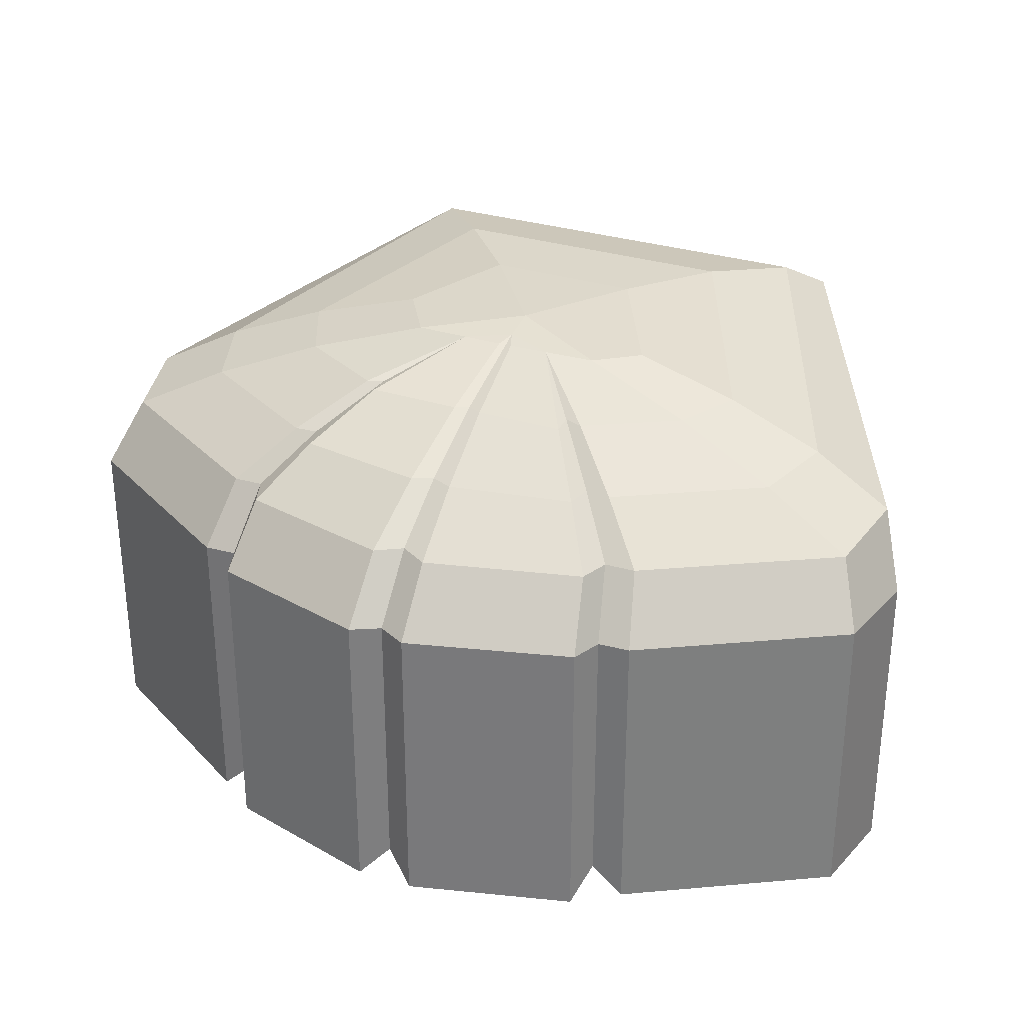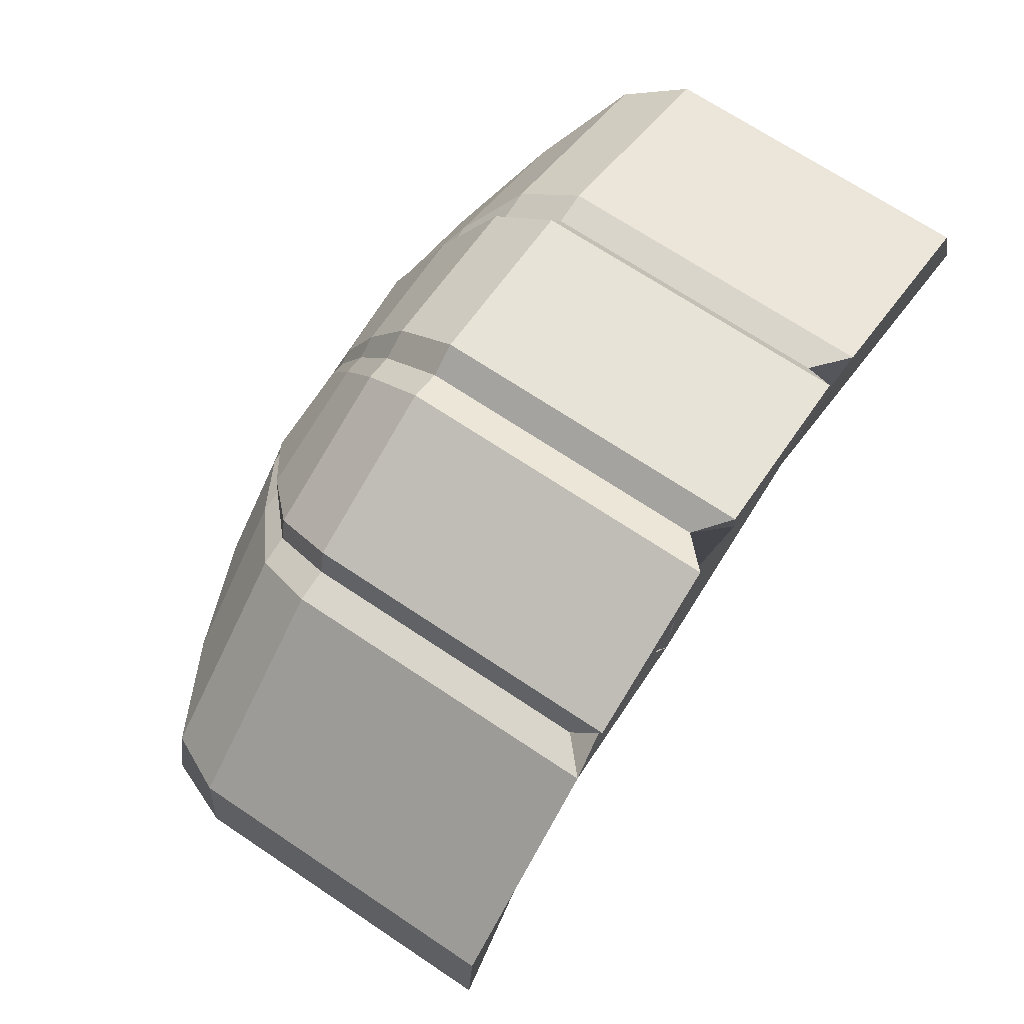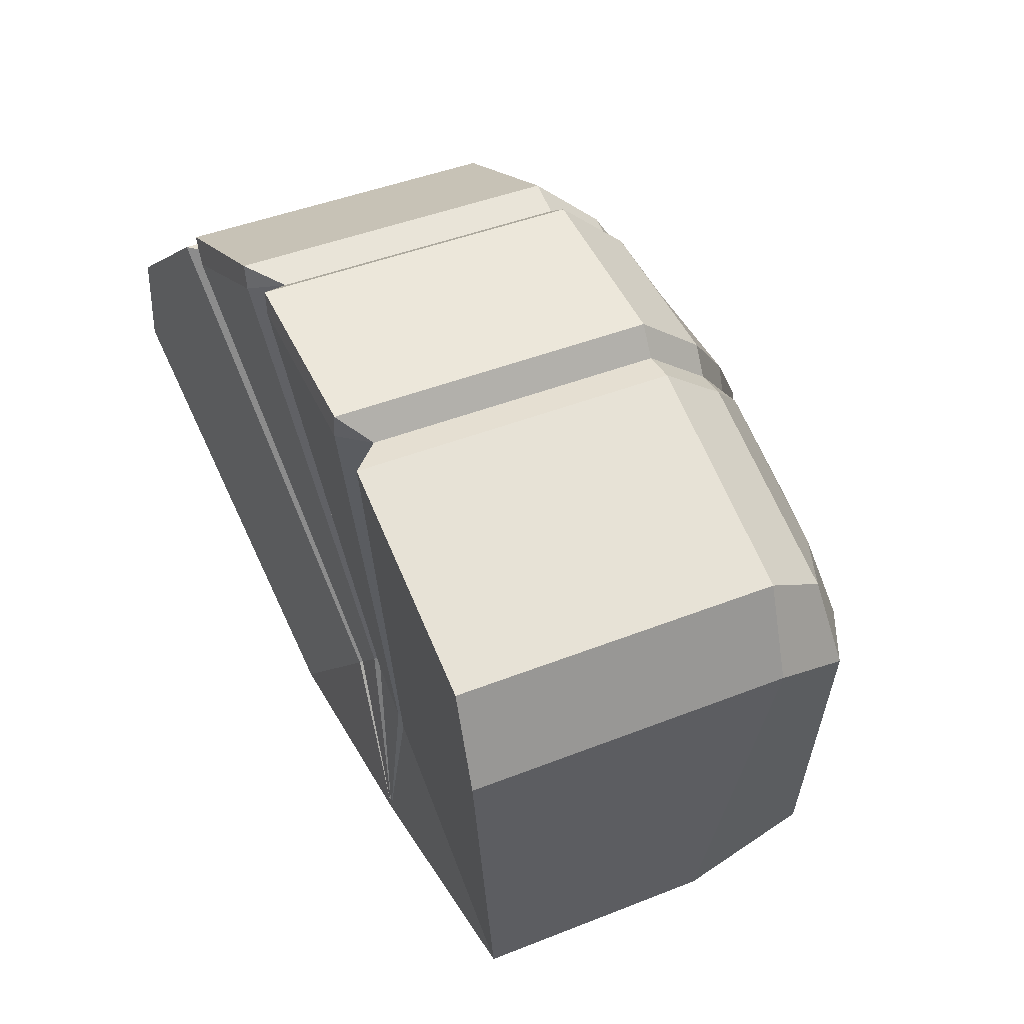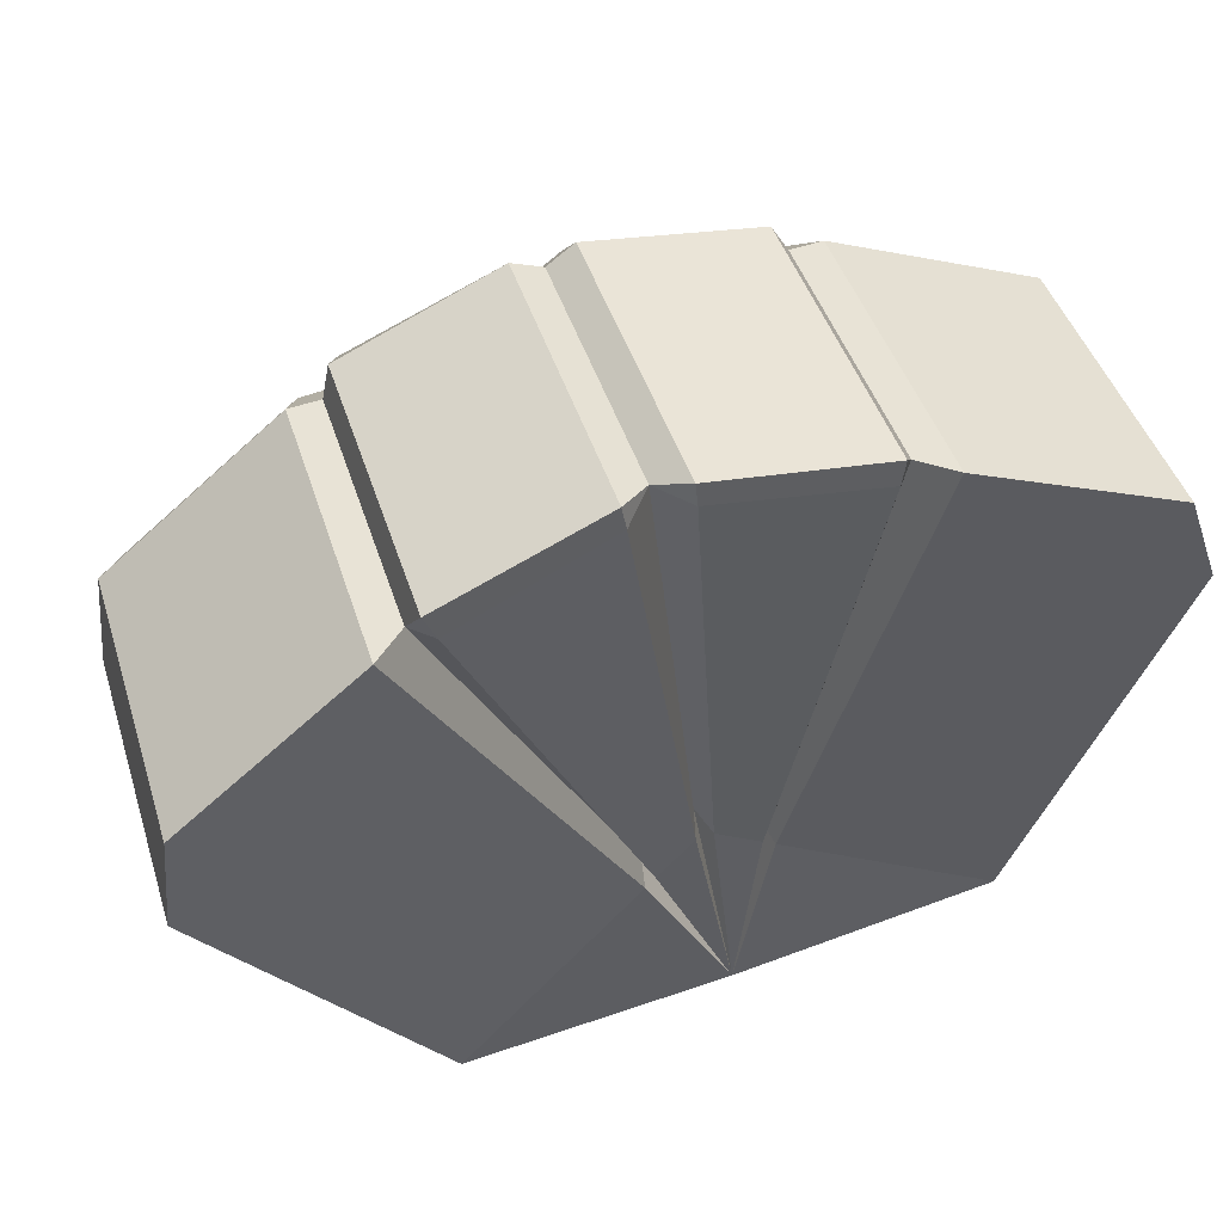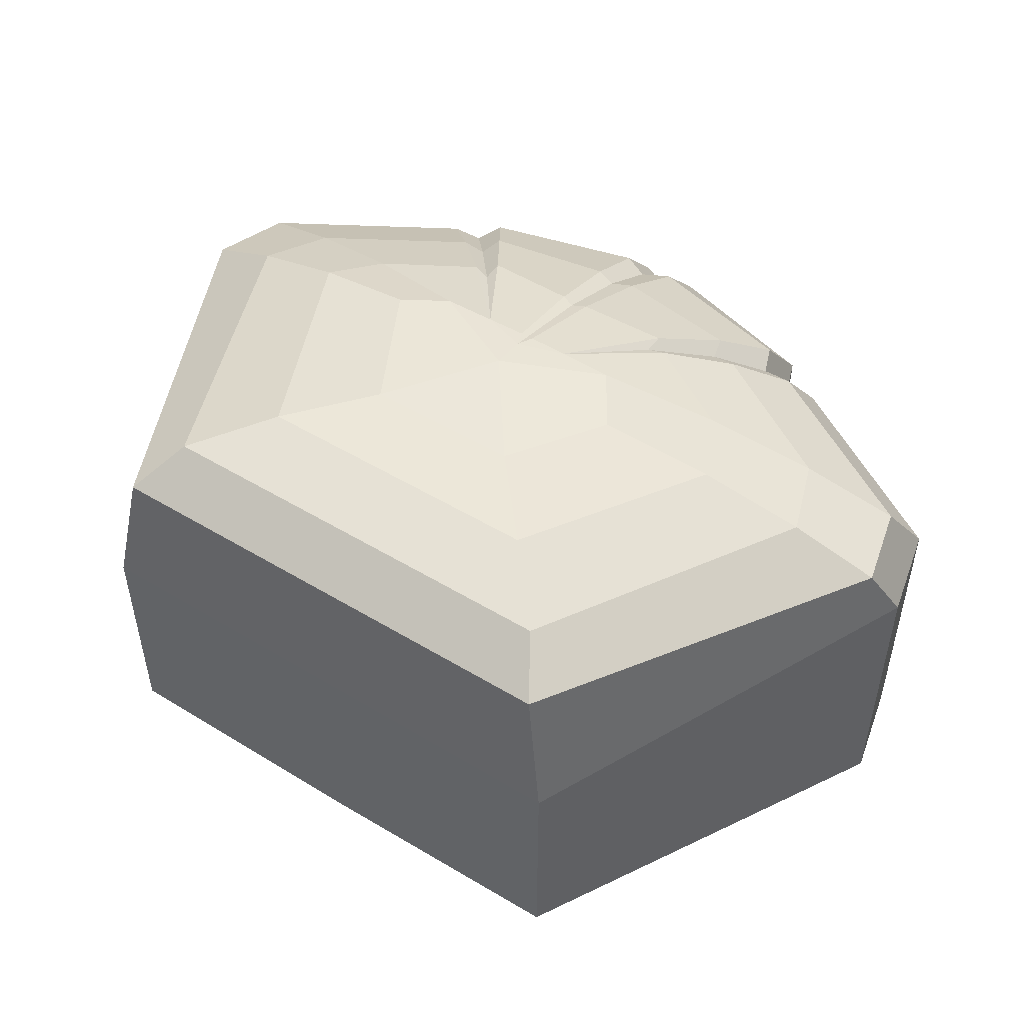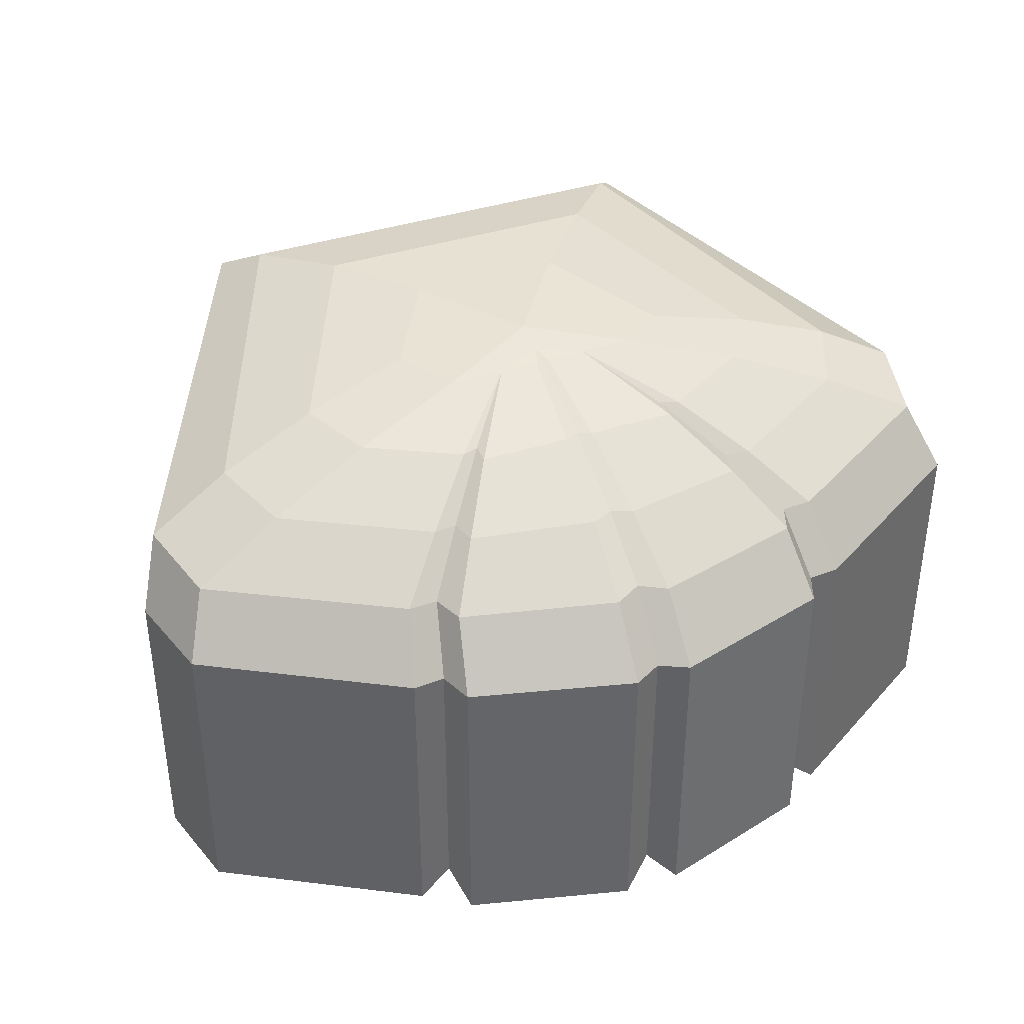
<metadata>
{"format":"obj","ext":"obj","renderer":"f3d","projection":"perspective","resolution":1024,"background":"white","views":[{"elev":30.8,"azim":15.3,"up":"+Y"},{"elev":69.0,"azim":-56.1,"up":"+Z"},{"elev":43.0,"azim":64.7,"up":"+Z"},{"elev":44.4,"azim":-17.1,"up":"+Z"},{"elev":51.3,"azim":-155.1,"up":"+Y"},{"elev":39.0,"azim":-30.8,"up":"+Y"}]}
</metadata>
<code>
o Arm
v -0.08213 -0.6048 0.5504
v -0.9643 -0.6695 0.01921
v -0.4395 -0.508 -1.033
v 0.7232 -0.508 -0.8587
v 0.9169 -0.6695 0.3008
v 0.3882 -0.6048 0.485
v -0.1499 -0.6695 0.5748
v -0.5086 -0.6048 0.3447
v -0.1279 0.1497 0.4569
v -0.08213 0.01331 0.5504
v -0.9643 0.01331 0.01921
v -0.4395 0.01331 -1.033
v 0.7232 0.01331 -0.8587
v 0.9169 0.01331 0.3008
v 0.3882 0.01331 0.485
v -0.5086 0.01331 0.3447
v -0.4702 0.1515 0.2511
v -0.06427 0.152 0.4333
v -0.8982 0.1497 -0.05456
v 0.8745 0.1497 0.2093
v 0.3753 0.1493 0.3782
v -0.5786 -0.6695 0.3384
v -0.5338 0.1515 0.2432
v -0.5786 0.01331 0.3384
v -0.4545 0.1515 0.3223
v -0.4929 -0.6695 0.4226
v -0.4929 0.01331 0.4226
v 0.3507 -0.6695 0.5471
v 0.3411 0.1493 0.4386
v 0.3507 0.01331 0.5471
v 0.4425 0.1493 0.3862
v 0.4579 -0.6695 0.4913
v 0.4579 0.01331 0.4913
v -0.1499 0.01331 0.5748
v -0.02339 -0.6695 0.593
v -0.02339 0.01331 0.593
v -0.009201 0.1497 0.4754
v 0.03438 0.4253 -0.2234
v 0.02255 0.411 -0.1444
v -0.01277 0.3344 0.09155
v -0.04112 0.248 0.2809
v -0.2003 0.4024 -0.1405
v -0.4567 0.3344 -0.1089
v -0.693 0.248 -0.07977
v -0.1008 0.4284 -0.4814
v -0.2261 0.4274 -0.6834
v -0.3415 0.3956 -0.8696
v -0.3955 0.3203 -0.9931
v 0.2348 0.4259 -0.4315
v 0.4137 0.4249 -0.5879
v 0.5787 0.3931 -0.7321
v 0.6627 0.3181 -0.8349
v 0.2315 0.4024 -0.07891
v 0.4674 0.3344 0.0264
v 0.6848 0.248 0.1235
v -0.08965 0.248 0.2947
v -0.04554 0.3344 0.102
v 0.002321 0.4024 -0.107
v 0.03123 0.4024 -0.1031
v 0.01632 0.3344 0.1105
v 0.002582 0.248 0.3074
v -0.2384 0.3388 0.03008
v 0.1177 0.4024 -0.09267
v 0.2143 0.3344 0.09151
v 0.3 0.248 0.2455
v -0.365 0.2523 0.1526
v -0.08381 0.4024 -0.1212
v -0.3589 0.2523 0.2096
v -0.2464 0.3388 0.07514
v 0.2081 0.3344 0.1402
v 0.2789 0.248 0.3005
v -0.2762 0.3388 0.0365
v 0.2521 0.3344 0.1122
v 0.3538 0.248 0.2592
v -0.4145 0.2523 0.149
v 0.9872 -0.6695 0.1033
v 0.9872 0.01331 0.1033
v 0.7713 0.2747 -0.01811
v 0.5635 0.3511 -0.07077
v 0.3381 0.4067 -0.1279
v 0.9415 0.1807 0.03303
v -0.9827 -0.6695 -0.1971
v -0.9827 0.01331 -0.1971
v -0.5066 0.3444 -0.2742
v -0.2642 0.4052 -0.2809
v -0.73 0.2637 -0.2681
v -0.9191 0.1679 -0.2588
v 0.1418 -0.5179 -0.9457
v -0.4663 -0.6695 0.3651
v -0.1399 -0.6695 0.5225
v -0.01783 -0.6695 0.5414
v 0.343 -0.6695 0.4913
v 0.2248 -0.508 -0.5686
v -0.02541 -0.508 -0.5853
v 0.09307 -0.508 -0.4918
v -0.0472 -0.508 -0.6088
v 0.07206 -0.4432 -0.4799
v 0.2084 -0.4083 -0.559
v 0.05579 -0.508 -0.4975
v 0.1969 -0.508 -0.5523
v -0.03478 -0.4432 -0.5953
f 24 23 19 11
f 36 37 18 10
f 1 7 90
f 33 31 21 15
f 27 25 17 16
f 26 27 16 8
f 32 33 15 6
f 35 36 10 1
f 76 77 14 5
f 3 12 13 4 88
f 82 83 12 3
f 22 24 11 2
f 8 16 24 22
f 16 17 23 24
f 7 34 27 26
f 34 9 25 27
f 6 15 30 28
f 15 21 29 30
f 5 14 33 32
f 14 20 31 33
f 10 18 9 34
f 1 10 34 7
f 28 30 36 35
f 30 29 37 36
f 75 72 43 44
f 23 75 44 19
f 39 38 42 67
f 72 67 42 43
f 84 85 45 46
f 86 84 46 47
f 87 86 47 48
f 42 38 45 85
f 45 38 49
f 46 45 49 50
f 47 46 50 51
f 48 47 51 52
f 78 79 54 55
f 81 78 55 20
f 49 38 53 80
f 79 80 53 54
f 63 39 59
f 60 59 39 40
f 61 60 40 41
f 37 61 41 18
f 40 39 58 57
f 18 41 56 9
f 41 40 57 56
f 29 71 61 37
f 71 70 60 61
f 70 63 59 60
f 73 63 64
f 74 73 64 65
f 31 74 65 21
f 69 67 62
f 25 68 66 17
f 68 69 62 66
f 56 57 69 68
f 9 56 68 25
f 39 67 58
f 57 58 67 69
f 64 63 70
f 65 64 70 71
f 21 65 71 29
f 53 38 39 63
f 20 55 74 31
f 55 54 73 74
f 54 53 63 73
f 62 67 72
f 17 66 75 23
f 66 62 72 75
f 87 48 12 83
f 12 48 52 13
f 81 77 13 52
f 20 14 77 81
f 50 49 80 79
f 52 51 78 81
f 51 50 79 78
f 4 13 77 76
f 19 87 83 11
f 19 44 86 87
f 44 43 84 86
f 43 42 85 84
f 2 11 83 82
f 8 22 96 101
f 88 4 93
f 6 28 92
f 6 92 100 98
f 88 99 94
f 89 26 8
f 88 96 3
f 89 8 101 94
f 88 95 97
f 90 7 26 89
f 90 99 97 1
f 91 35 1
f 88 100 95
f 32 6 98 93
f 92 28 35 91
f 101 96 88
f 94 101 88
f 94 99 90 89
f 93 4 76 5 32
f 97 95 91 1
f 95 100 92 91
f 3 96 22 2 82
f 93 98 88
f 98 100 88
f 97 99 88

</code>
